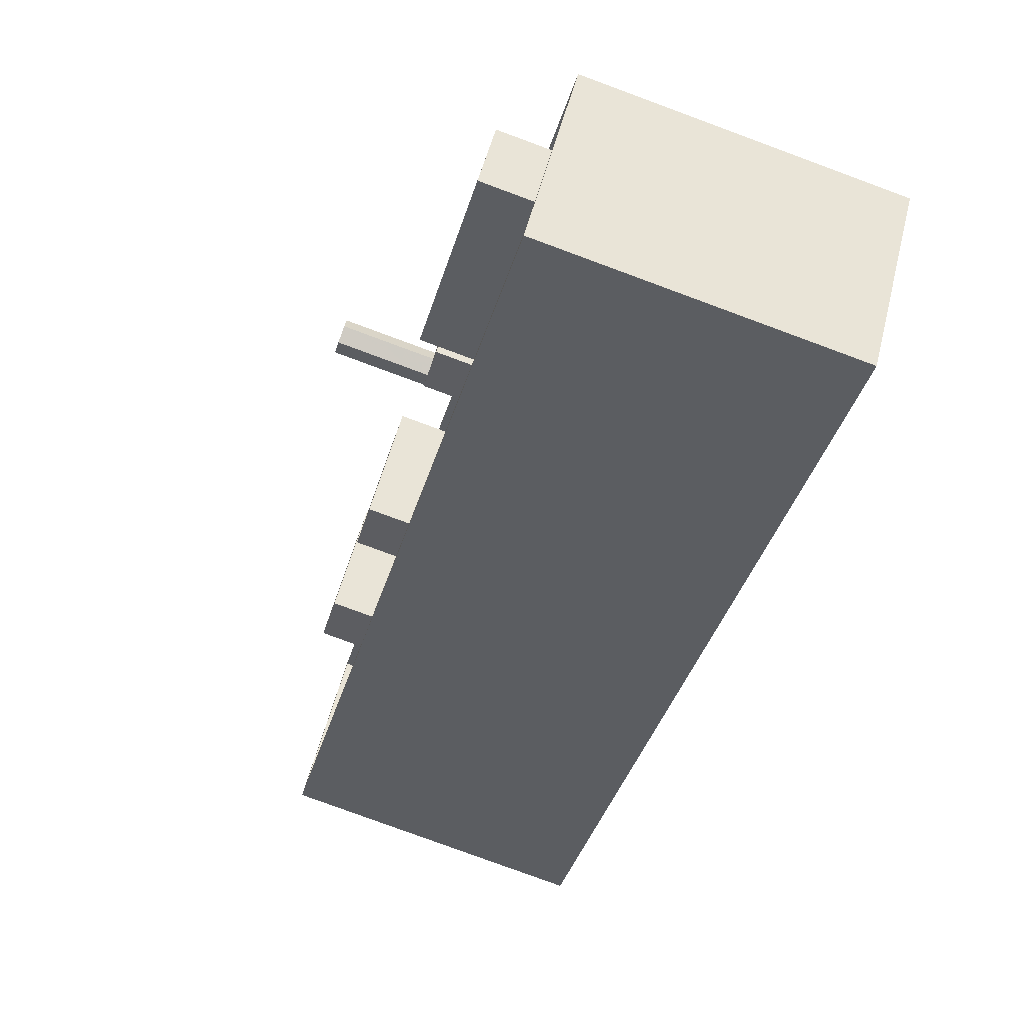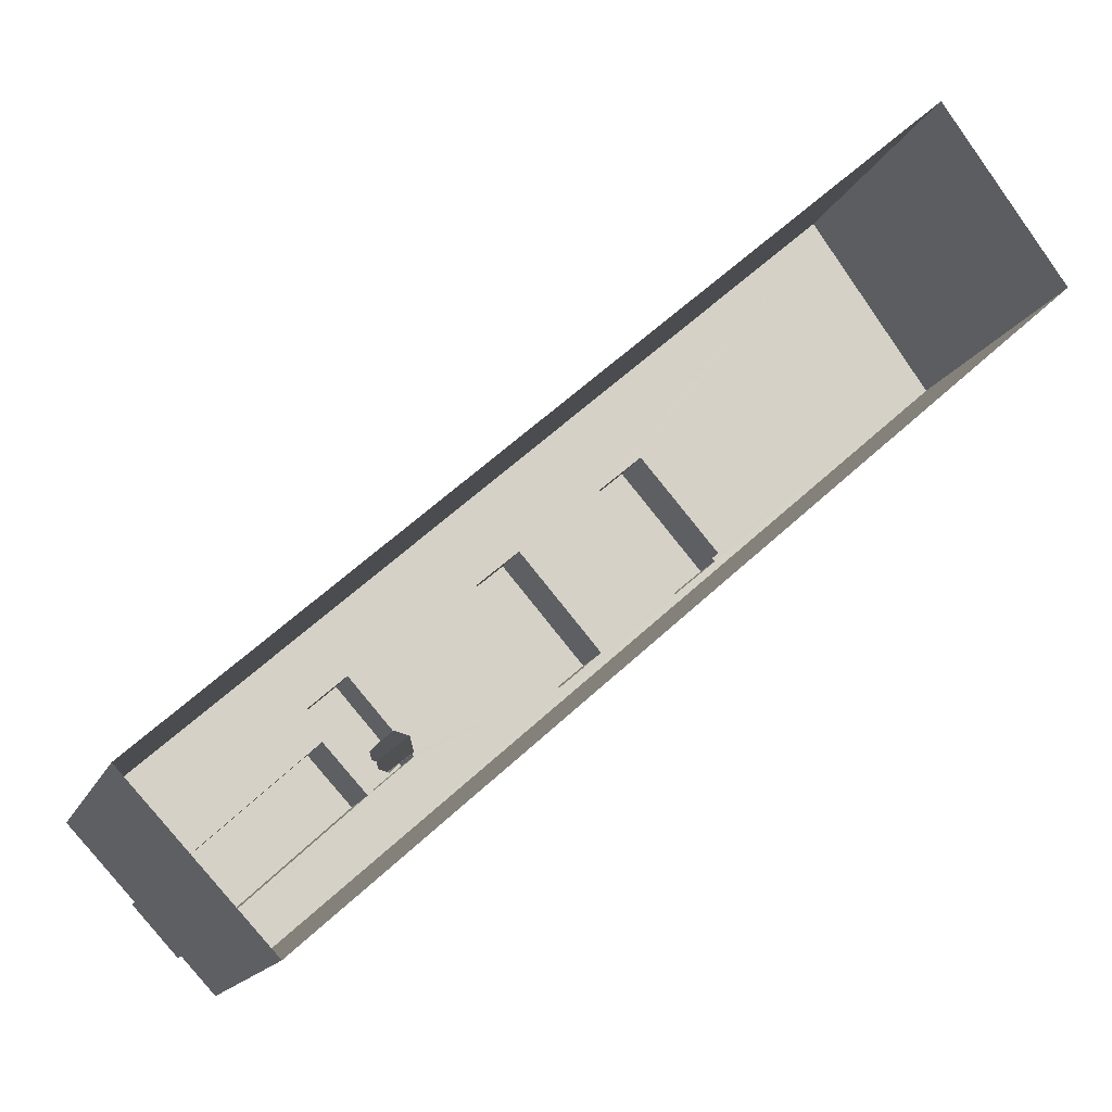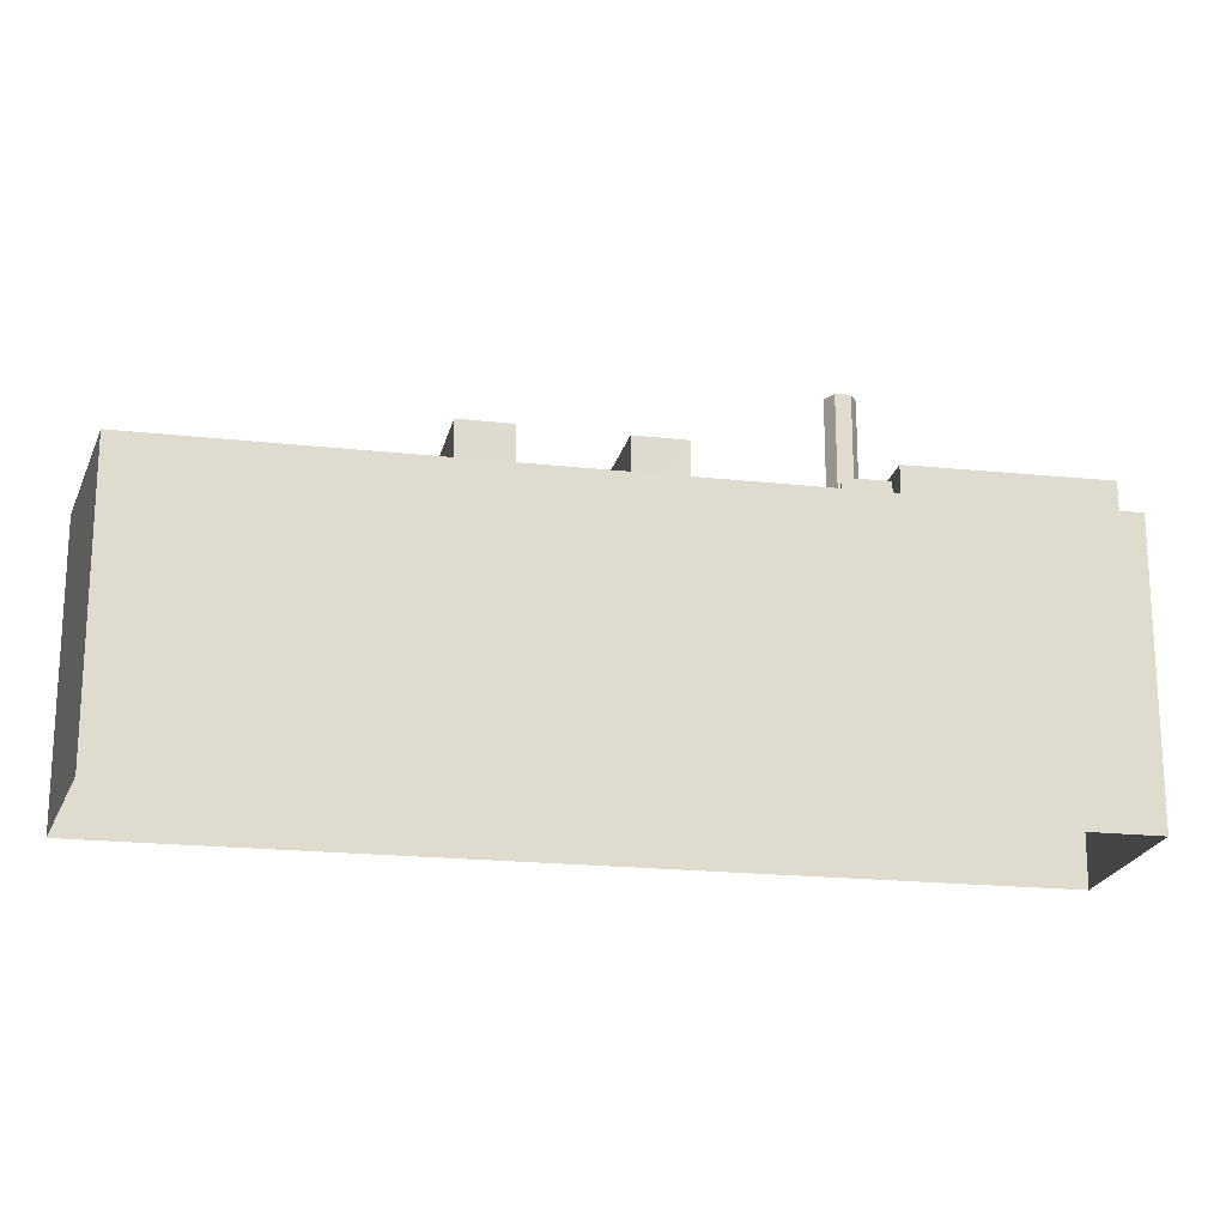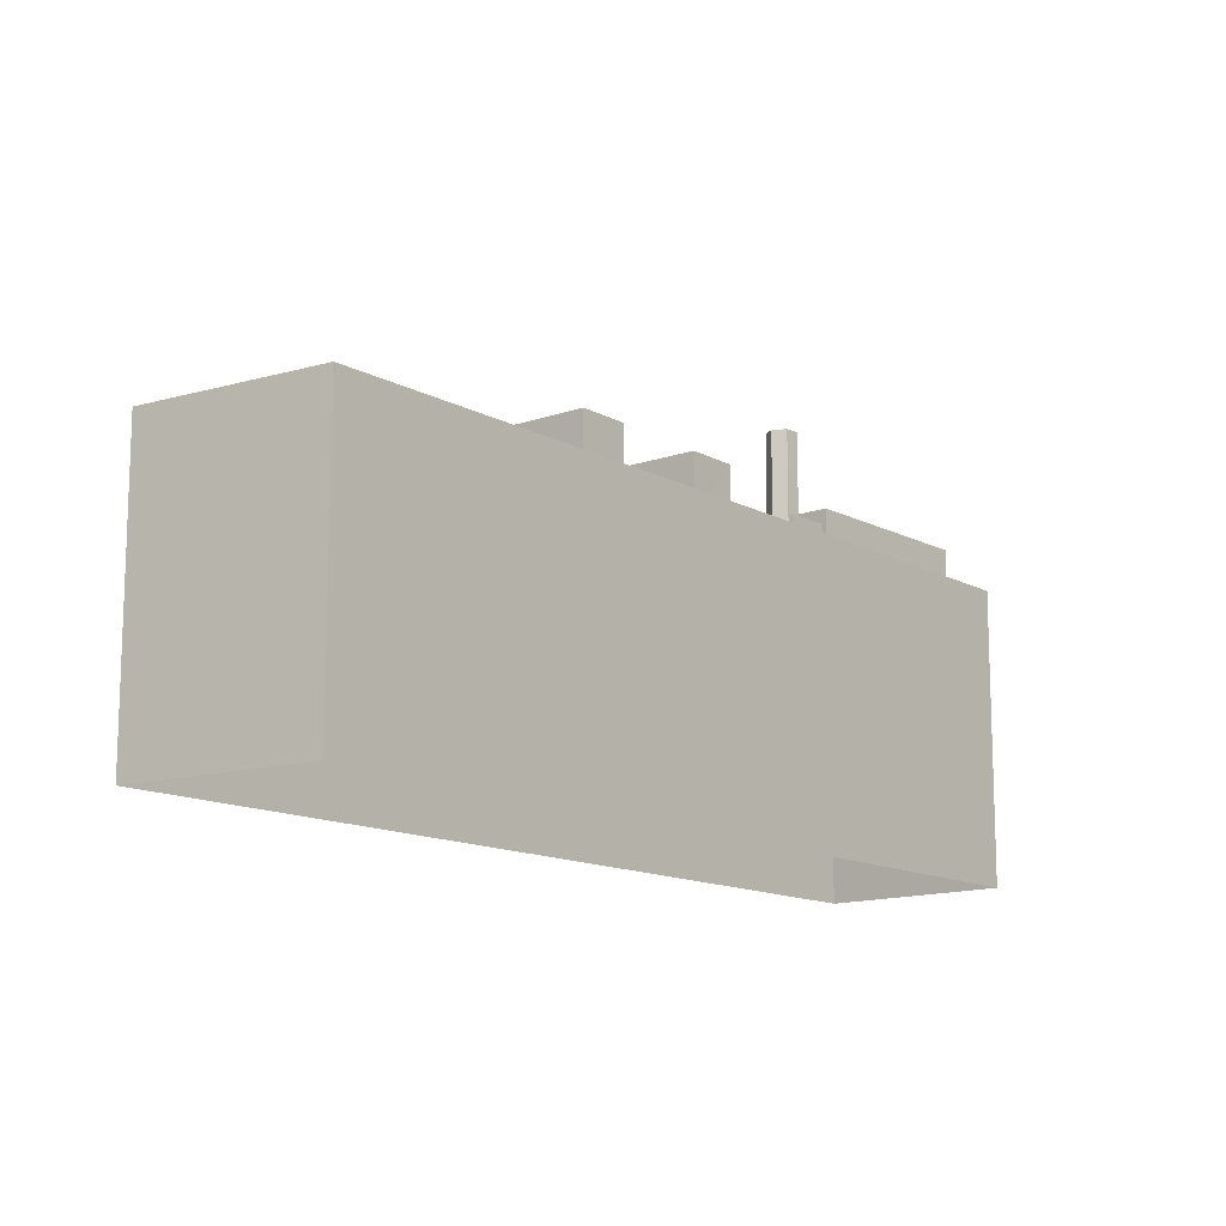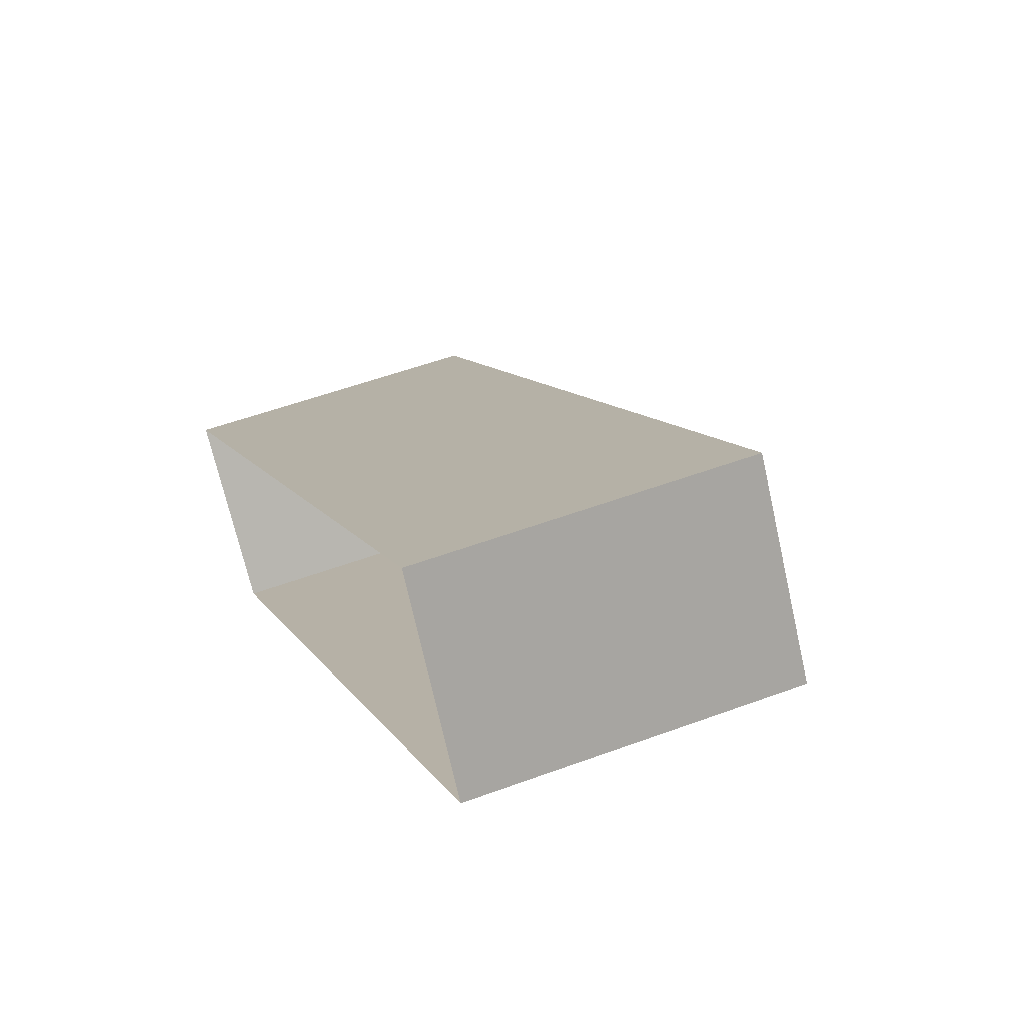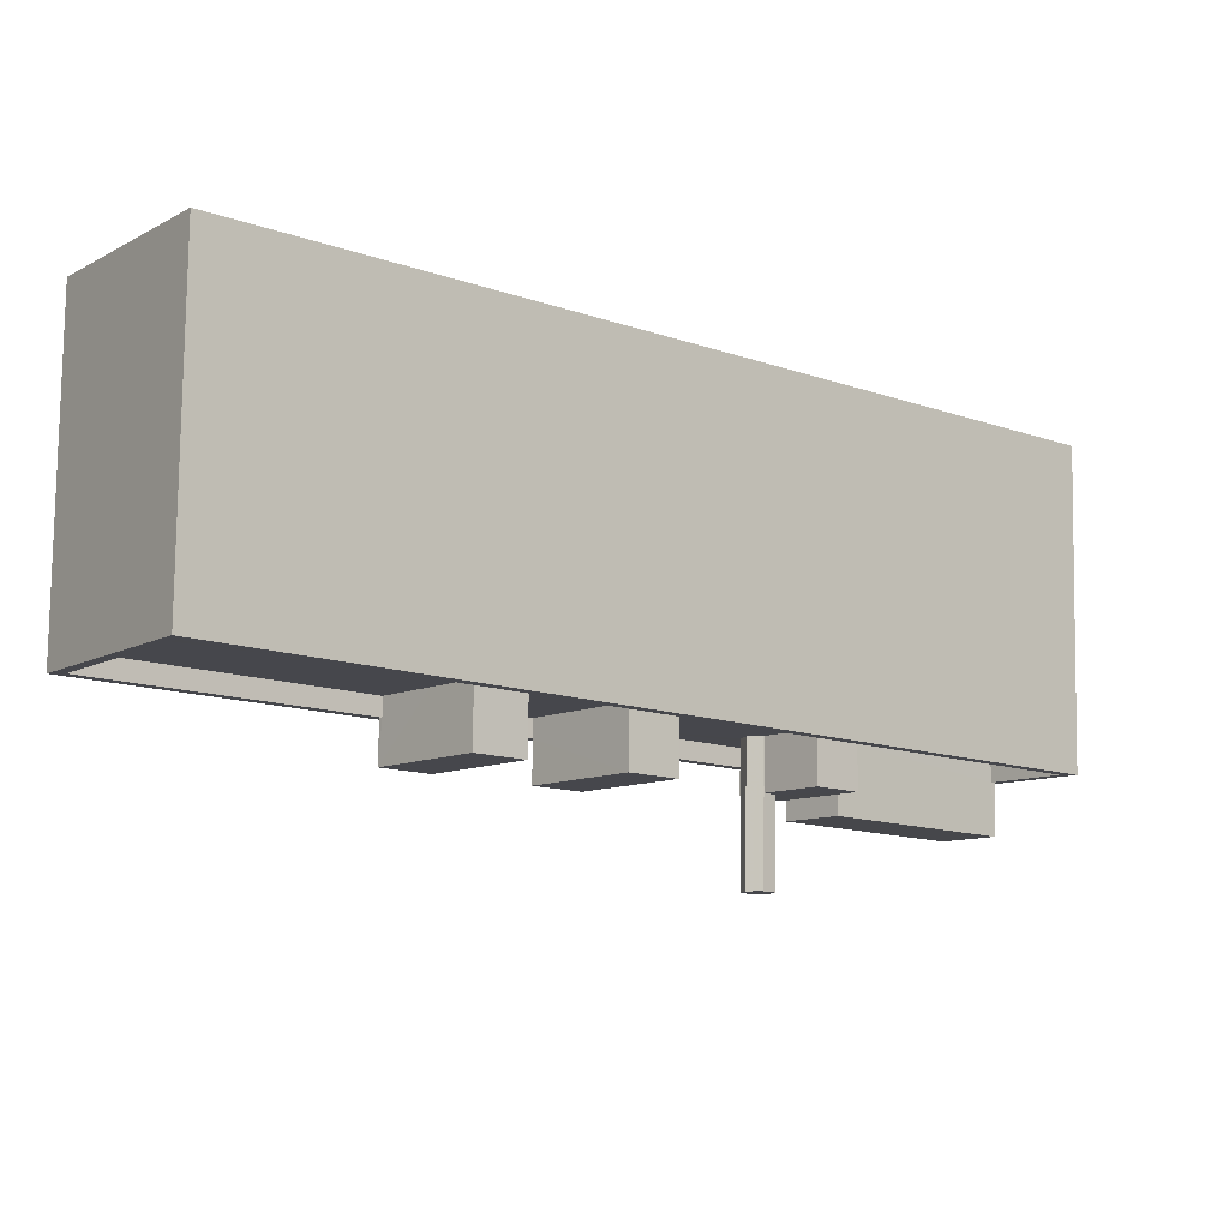
<metadata>
{"format":"obj","ext":"obj","renderer":"f3d","projection":"perspective","resolution":1024,"background":"white","views":[{"elev":-79.7,"azim":69.8,"up":"+Y"},{"elev":-14.9,"azim":163.3,"up":"+Y"},{"elev":-19.8,"azim":-53.3,"up":"+Z"},{"elev":-13.3,"azim":-92.4,"up":"+Z"},{"elev":52.5,"azim":-111.8,"up":"+Y"},{"elev":79.2,"azim":0.8,"up":"+Y"}]}
</metadata>
<code>
v -1.237e+04 -3.795e+04 37.21
v -1.237e+04 -3.795e+04 37.21
v -1.237e+04 -3.795e+04 37.21
v -1.237e+04 -3.795e+04 37.21
v -1.237e+04 -3.794e+04 35.91
v -1.237e+04 -3.794e+04 35.91
v -1.237e+04 -3.795e+04 35.91
v -1.236e+04 -3.795e+04 35.91
v -1.236e+04 -3.795e+04 35.91
v -1.237e+04 -3.795e+04 35.91
v -1.237e+04 -3.795e+04 35.91
v -1.237e+04 -3.795e+04 35.91
v -1.237e+04 -3.795e+04 35.91
v -1.236e+04 -3.796e+04 35.91
v -1.236e+04 -3.795e+04 35.91
v -1.236e+04 -3.796e+04 35.91
v -1.236e+04 -3.796e+04 35.91
v -1.236e+04 -3.795e+04 35.91
v -1.236e+04 -3.795e+04 35.91
v -1.236e+04 -3.795e+04 35.91
v -1.236e+04 -3.795e+04 35.91
v -1.237e+04 -3.795e+04 35.91
v -1.236e+04 -3.795e+04 35.91
v -1.237e+04 -3.795e+04 35.91
v -1.236e+04 -3.795e+04 35.91
v -1.236e+04 -3.795e+04 35.91
v -1.237e+04 -3.795e+04 35.91
v -1.238e+04 -3.794e+04 35.91
v -1.237e+04 -3.795e+04 35.91
v -1.237e+04 -3.795e+04 35.91
v -1.236e+04 -3.795e+04 35.91
v -1.236e+04 -3.796e+04 35.91
v -1.237e+04 -3.795e+04 35.91
v -1.236e+04 -3.795e+04 35.91
v -1.236e+04 -3.795e+04 35.91
v -1.238e+04 -3.794e+04 36.31
v -1.237e+04 -3.795e+04 36.31
v -1.237e+04 -3.795e+04 36.31
v -1.236e+04 -3.796e+04 36.31
v -1.236e+04 -3.796e+04 36.31
v -1.236e+04 -3.795e+04 36.31
v -1.238e+04 -3.794e+04 36.31
v -1.237e+04 -3.795e+04 36.31
v -1.237e+04 -3.795e+04 36.31
v -1.237e+04 -3.795e+04 36.31
v -1.237e+04 -3.795e+04 36.31
v -1.236e+04 -3.795e+04 36.31
v -1.237e+04 -3.795e+04 36.31
v -1.236e+04 -3.796e+04 36.31
v -1.236e+04 -3.796e+04 36.31
v -1.236e+04 -3.796e+04 36.31
v -1.236e+04 -3.796e+04 36.31
v -1.237e+04 -3.794e+04 36.31
v -1.237e+04 -3.794e+04 36.31
v -1.237e+04 -3.795e+04 37.22
v -1.237e+04 -3.795e+04 37.22
v -1.237e+04 -3.795e+04 37.22
v -1.237e+04 -3.795e+04 37.22
v -1.236e+04 -3.796e+04 37.44
v -1.236e+04 -3.796e+04 37.44
v -1.236e+04 -3.795e+04 37.44
v -1.236e+04 -3.795e+04 37.44
v -1.236e+04 -3.795e+04 38.97
v -1.236e+04 -3.795e+04 38.97
v -1.236e+04 -3.795e+04 38.97
v -1.236e+04 -3.795e+04 38.97
v -1.236e+04 -3.795e+04 38.97
v -1.236e+04 -3.795e+04 38.97
v -1.236e+04 -3.795e+04 37.04
v -1.236e+04 -3.795e+04 37.04
v -1.236e+04 -3.795e+04 37.04
v -1.236e+04 -3.795e+04 37.04
v -1.236e+04 -3.795e+04 37.04
v -1.236e+04 -3.795e+04 37.04
v -1.236e+04 -3.795e+04 37.04
v -1.236e+04 -3.795e+04 37.04
v -1.236e+04 -3.795e+04 37.04
v -1.238e+04 -3.794e+04 29.41
v -1.236e+04 -3.796e+04 29.41
v -1.237e+04 -3.794e+04 29.41
v -1.236e+04 -3.795e+04 29.41
f 1 2 3
f 1 4 2
f 5 6 7
f 8 9 5
f 6 10 7
f 11 12 13
f 14 9 15
f 16 17 18
f 16 18 19
f 5 7 11
f 18 15 19
f 20 21 22
f 19 15 23
f 24 11 13
f 25 8 26
f 9 8 23
f 26 8 21
f 8 24 27
f 21 27 22
f 8 5 24
f 9 23 15
f 5 11 24
f 8 27 21
f 10 6 28
f 29 10 28
f 20 22 30
f 16 31 32
f 19 31 16
f 30 33 32
f 34 20 35
f 31 35 30
f 35 20 30
f 31 30 32
f 36 37 38
f 39 40 41
f 36 42 37
f 42 40 37
f 43 44 45
f 43 46 44
f 37 40 46
f 47 39 41
f 44 46 48
f 47 49 39
f 50 51 52
f 48 40 51
f 52 40 39
f 46 40 48
f 51 40 52
f 36 53 42
f 53 54 42
f 47 41 53
f 41 54 53
f 55 56 57
f 55 58 56
f 59 60 61
f 62 59 61
f 63 64 65
f 65 64 66
f 66 67 68
f 66 64 67
f 69 70 71
f 71 70 72
f 73 74 75
f 76 73 75
f 70 74 72
f 77 74 70
f 75 74 77
f 33 30 48
f 44 48 3
f 3 48 1
f 48 30 1
f 44 3 45
f 3 2 45
f 45 24 13
f 45 2 24
f 24 4 27
f 24 2 4
f 30 22 1
f 22 27 4
f 1 22 4
f 32 51 16
f 51 50 16
f 50 17 16
f 14 47 9
f 14 49 47
f 38 28 36
f 38 29 28
f 13 12 43
f 45 13 43
f 33 51 32
f 33 48 51
f 5 53 6
f 6 36 28
f 6 53 36
f 47 5 9
f 47 53 5
f 78 40 42
f 78 79 40
f 54 80 78
f 42 54 78
f 80 41 81
f 80 54 41
f 41 40 79
f 81 41 79
f 37 55 57
f 37 46 55
f 37 57 38
f 57 56 10
f 29 38 10
f 56 7 10
f 38 57 10
f 7 58 11
f 7 56 58
f 55 43 58
f 58 43 11
f 55 46 43
f 11 43 12
f 18 61 15
f 18 62 61
f 14 15 49
f 39 49 60
f 60 49 61
f 49 15 61
f 52 39 60
f 59 52 60
f 18 50 62
f 62 50 59
f 18 17 50
f 59 50 52
f 20 63 65
f 21 20 65
f 26 21 65
f 66 26 65
f 68 69 66
f 66 69 26
f 68 70 69
f 26 69 25
f 77 68 67
f 77 70 68
f 75 67 64
f 75 77 67
f 75 64 76
f 34 76 20
f 20 76 63
f 76 64 63
f 74 73 35
f 31 74 35
f 25 71 8
f 25 69 71
f 76 35 73
f 76 34 35
f 8 72 23
f 8 71 72
f 31 19 74
f 19 23 72
f 74 19 72

</code>
